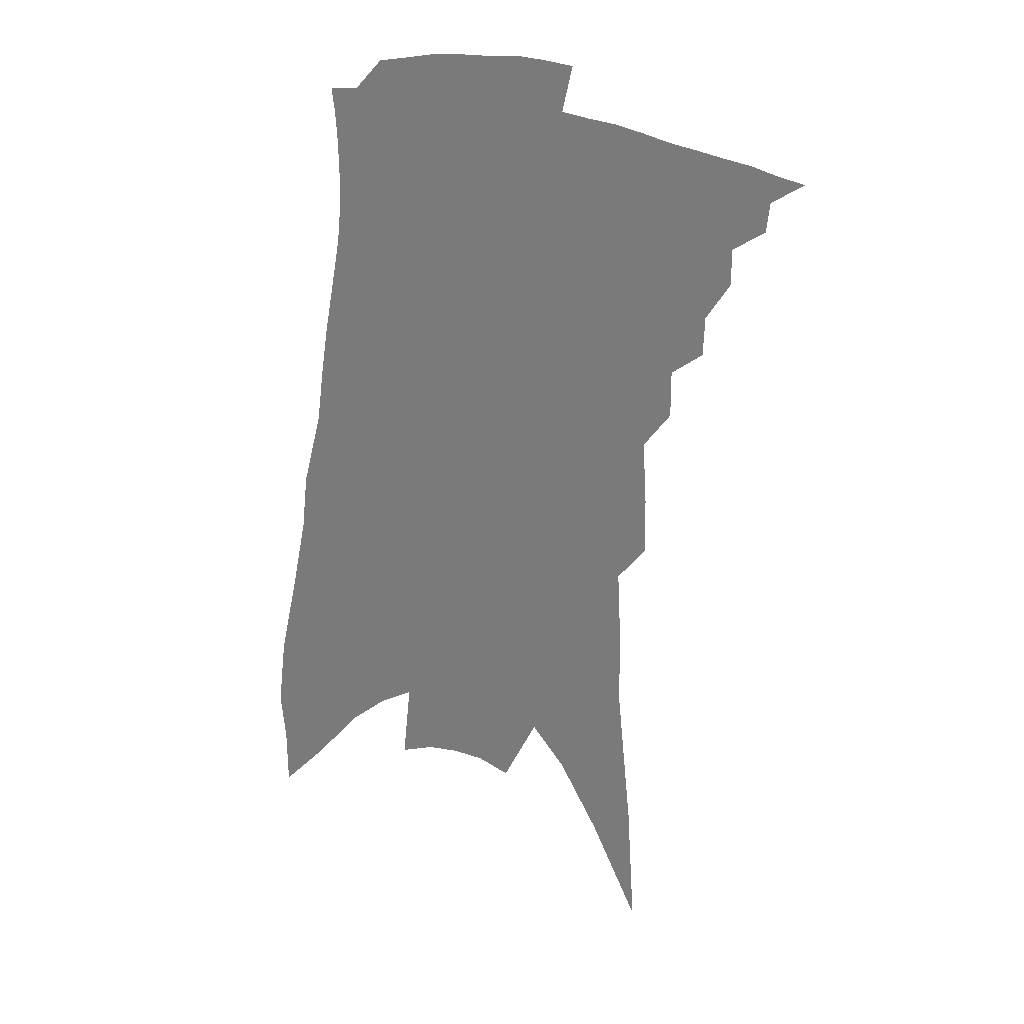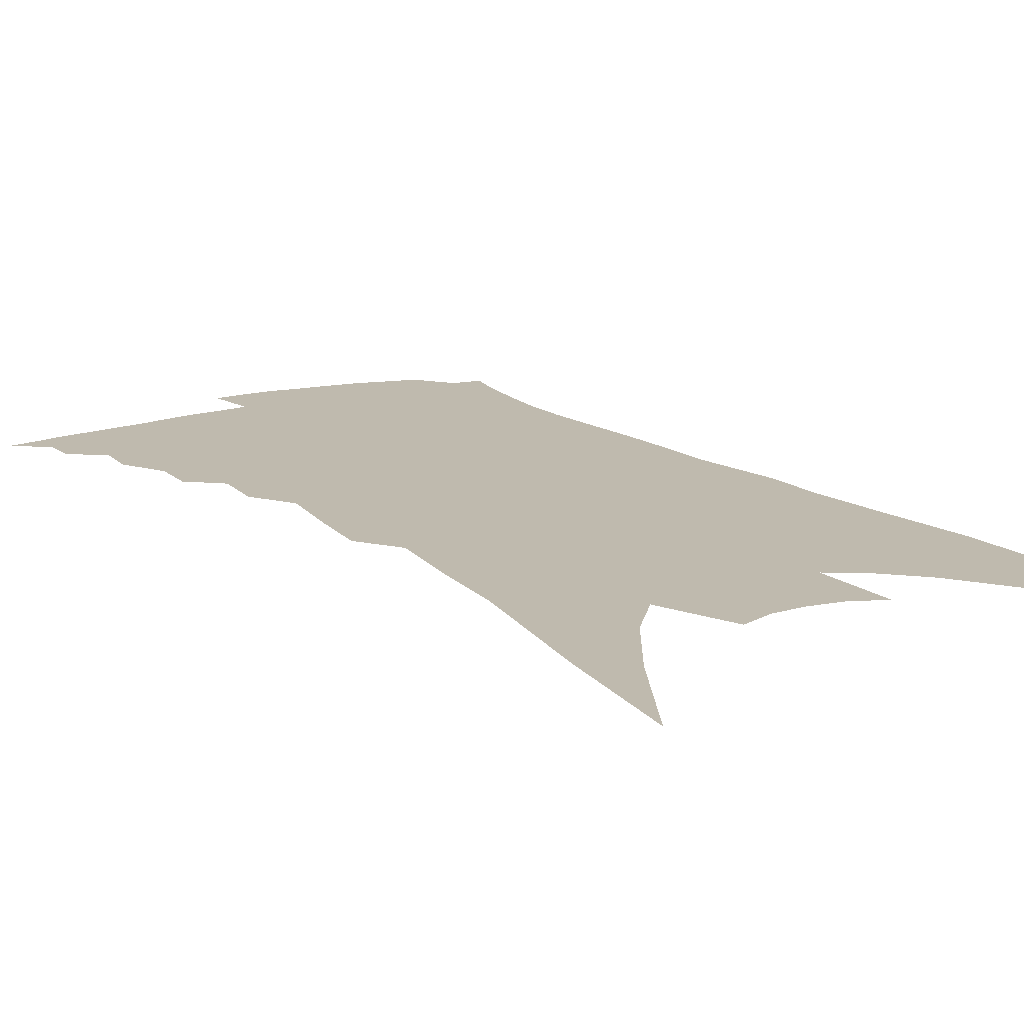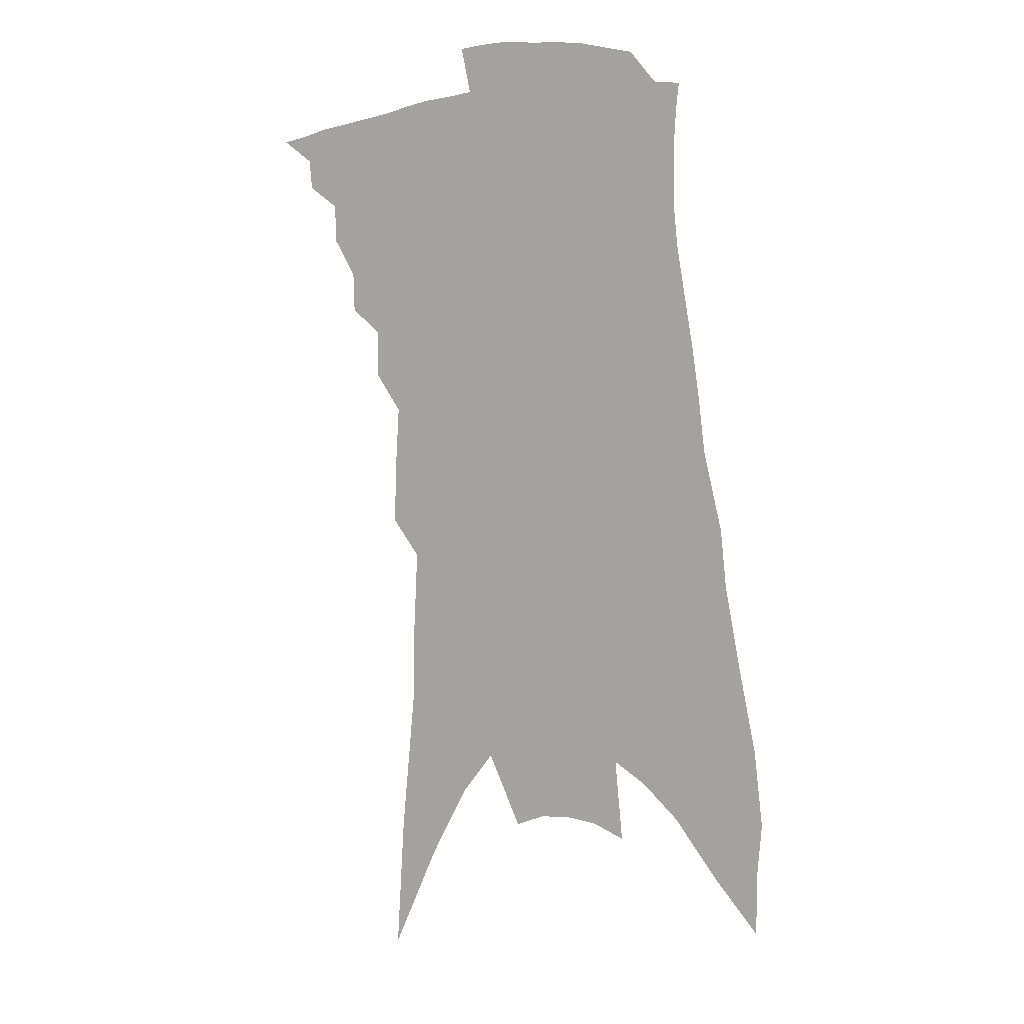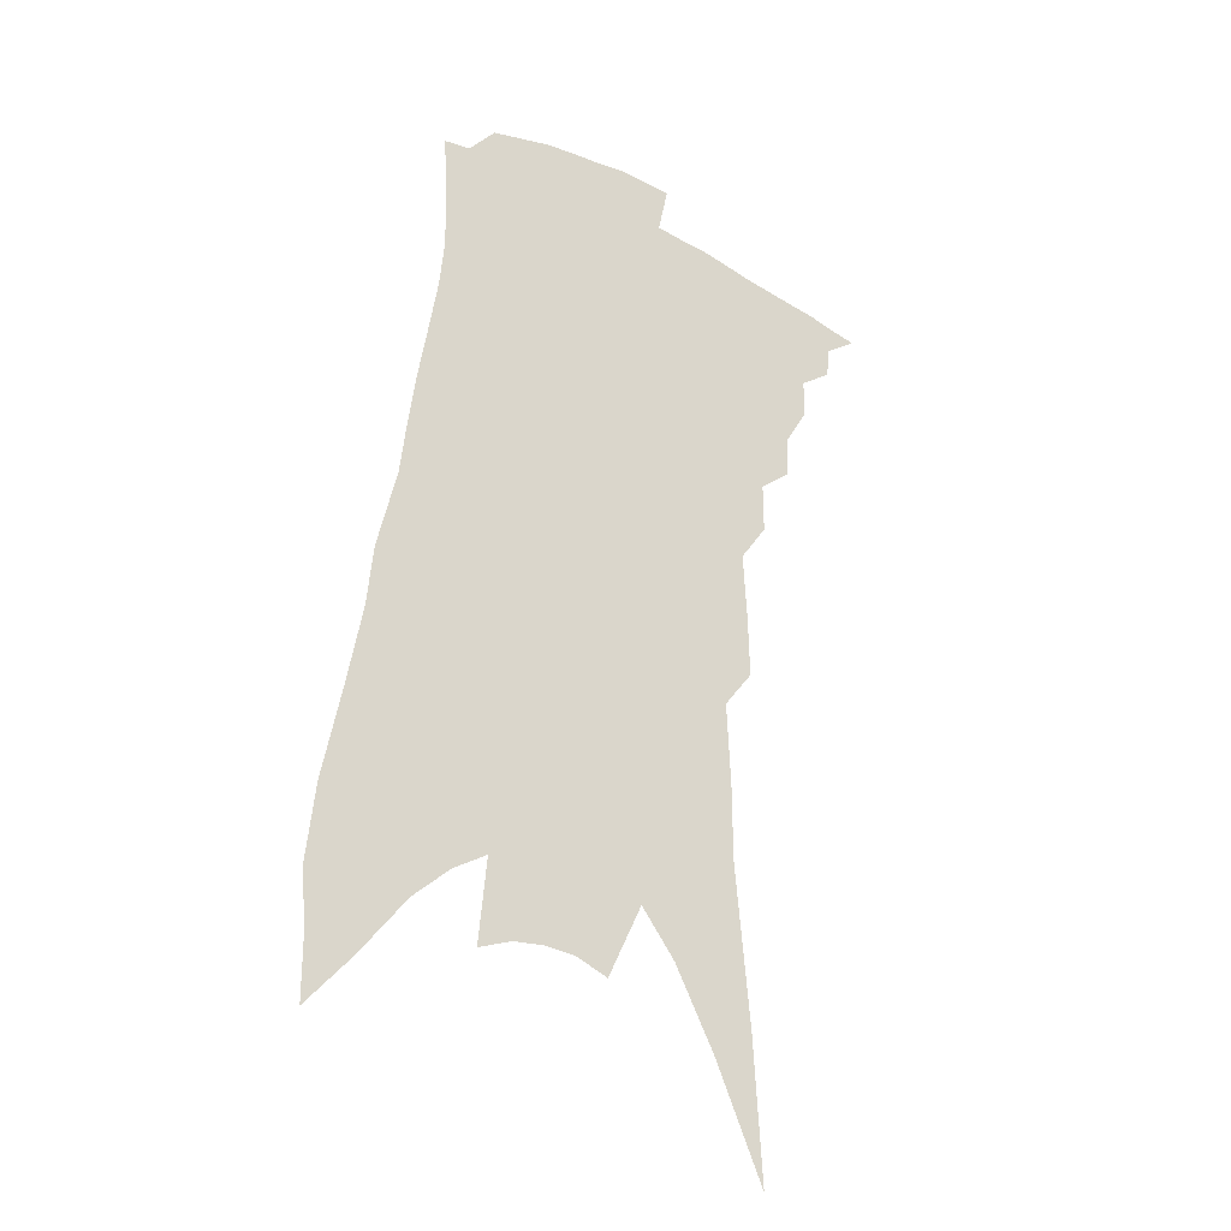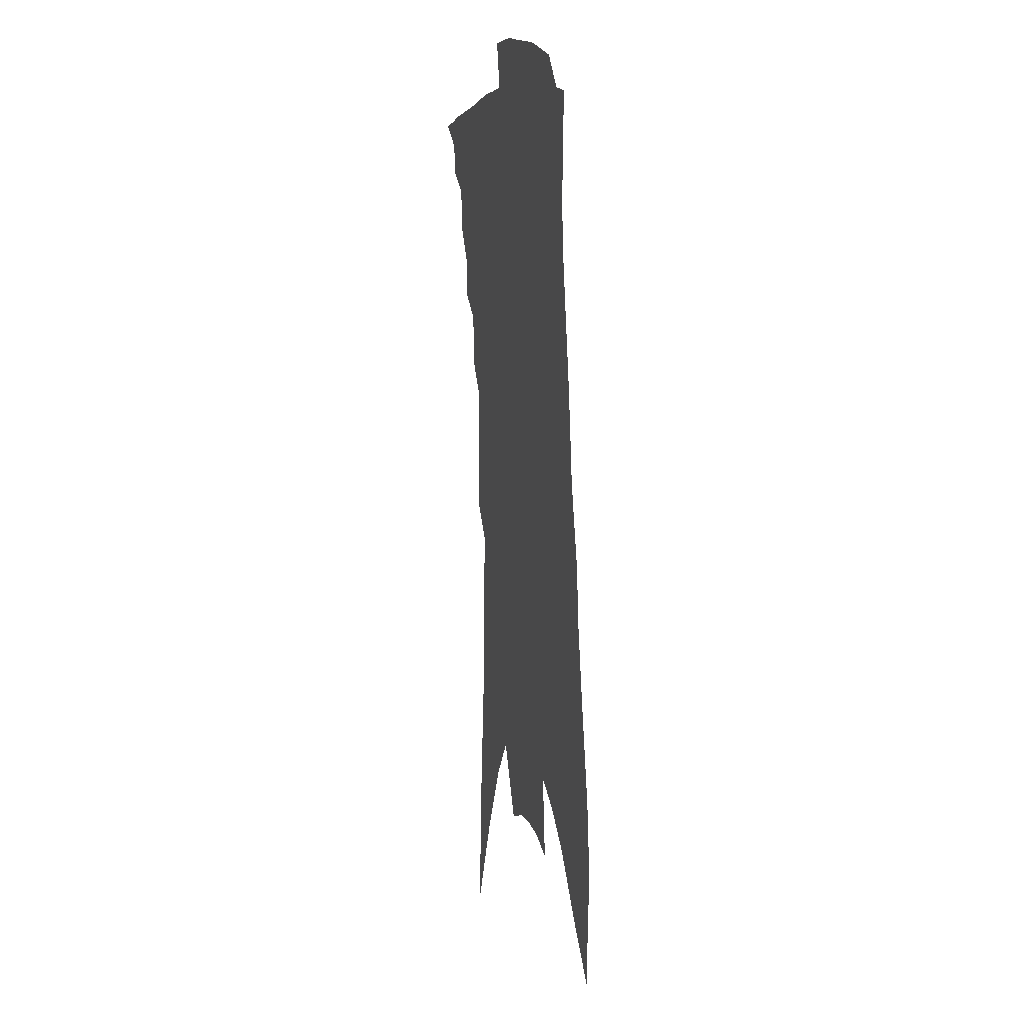
<metadata>
{"format":"obj","ext":"obj","renderer":"f3d","projection":"perspective","resolution":1024,"background":"white","views":[{"elev":27.7,"azim":-158.6,"up":"+Y"},{"elev":15.5,"azim":-27.5,"up":"+Z"},{"elev":5.9,"azim":30.6,"up":"+Y"},{"elev":-27.5,"azim":145.4,"up":"+Y"},{"elev":11.4,"azim":75.3,"up":"+Y"}]}
</metadata>
<code>
v 525.2 336.3 0
v 533.6 324 0
v 532.9 331.1 0
v 531.6 337.5 0
v 541.1 310.3 0
v 541.2 318.9 0
v 540.4 325.9 0
v 539.1 332.3 0
v 537.8 339.2 0
v 547.1 291.7 0
v 546.8 301.1 0
v 548.5 313.5 0
v 547.8 320.8 0
v 546.7 327.2 0
v 545.4 333.7 0
v 544.3 340.2 0
v 554.4 274.7 0
v 554.5 286 0
v 554.8 297 0
v 555.8 308.3 0
v 555 315.1 0
v 554.1 321.9 0
v 553.2 328.4 0
v 552.1 334.7 0
v 550.7 341.3 0
v 559.5 236.5 0
v 559.9 250.5 0
v 560.9 265.7 0
v 561.7 280 0
v 562.1 291.6 0
v 562 300.8 0
v 562.1 309.9 0
v 561.4 316.6 0
v 560.5 323 0
v 559.5 329.4 0
v 558.4 335.8 0
v 557.2 342.4 0
v 559.7 122.6 0
v 561.7 155 0
v 565.3 191.6 0
v 565.5 208.9 0
v 566.4 227.7 0
v 567.1 243.5 0
v 567.9 259.1 0
v 567.8 270.6 0
v 568.8 285.1 0
v 568.6 294.1 0
v 568.5 302.9 0
v 568.3 310.9 0
v 567.7 317.7 0
v 566.7 324 0
v 565.8 330.4 0
v 564.9 336.9 0
v 563.5 343.9 0
v 571.4 148.5 0
v 572.9 178.8 0
v 573.1 199.4 0
v 573.6 218.8 0
v 574.7 237.8 0
v 574.8 251.6 0
v 574.4 262.2 0
v 575 276.6 0
v 575 286.8 0
v 575.1 296.5 0
v 575 305.1 0
v 574.7 312.3 0
v 574.2 318.7 0
v 573.6 325.1 0
v 572.3 331.4 0
v 571.5 337.8 0
v 569.9 345.2 0
v 580.9 166.3 0
v 581.3 191.3 0
v 580.8 208.1 0
v 581.1 226.7 0
v 581.6 242.9 0
v 581.3 255.5 0
v 581.2 267.3 0
v 581.6 280.3 0
v 581.5 289.9 0
v 581.3 298.5 0
v 581.1 306 0
v 580.6 312.7 0
v 580.9 320.4 0
v 580.1 326.2 0
v 579.5 332.2 0
v 578 338.9 0
v 576.6 345.8 0
v 589 176.6 0
v 588.6 197.8 0
v 588 215.8 0
v 587.5 229.9 0
v 588.1 245.3 0
v 587.7 258.9 0
v 587.5 269.8 0
v 587.8 283.1 0
v 587.4 290.8 0
v 587.3 299.5 0
v 587.4 307.9 0
v 586.9 314.2 0
v 586.7 320.7 0
v 586.2 326.8 0
v 585.6 333.1 0
v 584.6 339.4 0
v 583 346.7 0
v 580.6 357.6 0
v 597.2 159.5 0
v 596.3 182.8 0
v 595.5 199.8 0
v 594.5 216.8 0
v 594.3 222.2 0
v 594.1 247.4 0
v 593.8 257.7 0
v 593.7 273.6 0
v 593.6 283.5 0
v 593.5 292.9 0
v 593.3 300.9 0
v 593.3 308.8 0
v 593.2 315.6 0
v 592.8 321.3 0
v 592.6 327.6 0
v 591.9 333.9 0
v 590.8 340.6 0
v 589.3 348.5 0
v 587.2 358.3 0
v 604.6 162.5 0
v 603.4 183.9 0
v 602.4 202.6 0
v 601.5 217.3 0
v 601.3 235.3 0
v 600.3 249.8 0
v 600 261 0
v 599.7 273.5 0
v 599.4 284.2 0
v 599.3 292.8 0
v 599.2 300.4 0
v 599.1 308.7 0
v 599 315.5 0
v 599 322.1 0
v 598.7 328.2 0
v 598.3 334.3 0
v 597.3 341.2 0
v 596.1 348.9 0
v 593.9 358.6 0
v 612.1 163.2 0
v 610.5 184.1 0
v 609.1 203.7 0
v 608.2 220.3 0
v 607.5 235.8 0
v 606.6 248.2 0
v 606 263.1 0
v 605.6 273.1 0
v 605.3 284.1 0
v 605 293 0
v 605 301.6 0
v 605 309.1 0
v 605 316.3 0
v 605 322.5 0
v 604.9 328.5 0
v 604.6 334.8 0
v 604 341.3 0
v 603.2 348.3 0
v 601 357.9 0
v 619.6 162.6 0
v 618.1 180.7 0
v 616.2 202.1 0
v 614.8 219.4 0
v 613.8 235.4 0
v 612.6 250.4 0
v 612.3 260.8 0
v 611.5 273.4 0
v 611.1 283.6 0
v 610.8 293.2 0
v 610.7 301 0
v 610.7 309.1 0
v 610.8 316.3 0
v 610.9 322.4 0
v 611.3 328.9 0
v 611.3 334.8 0
v 610.6 341.2 0
v 609.9 348.1 0
v 607.8 357.6 0
v 627.5 159.7 0
v 625.6 179.2 0
v 623.5 199.1 0
v 621.3 219.9 0
v 620.4 233.4 0
v 619.4 246.7 0
v 618.6 259.1 0
v 617.8 271 0
v 617.4 281.1 0
v 616.8 291.2 0
v 616.5 300.4 0
v 616.3 309.8 0
v 616.5 316 0
v 616.7 322 0
v 617.2 329.2 0
v 617.3 334.9 0
v 617.2 340.9 0
v 616.9 347 0
v 614.6 357 0
v 633.6 174.5 0
v 631.5 194 0
v 629.1 213.5 0
v 627.5 229.6 0
v 625.9 244.6 0
v 625.1 256.6 0
v 624.4 268.1 0
v 624 277.9 0
v 622.8 289.9 0
v 622.2 300.2 0
v 622.2 308.2 0
v 622.2 315.8 0
v 622.5 322.4 0
v 622.9 328.9 0
v 623.2 334.9 0
v 623.2 340.7 0
v 623 346.9 0
v 621.7 355.5 0
v 642.5 166.7 0
v 640.6 185.4 0
v 637.5 206.3 0
v 636.4 220.9 0
v 633.7 238.5 0
v 632.4 251.7 0
v 631.4 264 0
v 630.4 275.4 0
v 629.2 287 0
v 628.4 297.7 0
v 628.2 306.1 0
v 627.7 315.4 0
v 628.3 321.8 0
v 628.5 328.7 0
v 629 334.7 0
v 629.3 340.5 0
v 629 347 0
v 628.7 354 0
v 653.7 152.8 0
v 651.3 172.9 0
v 647.9 194.4 0
v 645.9 211.2 0
v 642.7 229.4 0
v 641.4 243.2 0
v 640.7 255.2 0
v 638.4 269.4 0
v 636.3 282.6 0
v 635.6 293 0
v 634.7 303.2 0
v 633.7 313.3 0
v 634.2 320.2 0
v 634.1 328.1 0
v 634.8 334.2 0
v 635.2 340.3 0
v 635.2 346.6 0
v 664.4 141 0
v 664.5 155.4 0
v 665.6 167.9 0
v 663.5 185.5 0
v 659 206.8 0
v 655.4 225.3 0
v 653.9 239.1 0
v 649.3 257.9 0
v 647.7 270.5 0
v 645.9 282.8 0
v 643.7 295.4 0
v 641.6 307.5 0
v 640.6 317.7 0
v 640.5 325.7 0
v 640.6 333.8 0
v 641 340.1 0
v 641.7 346 0
v 721 391 0
f 3 4 1
f 6 7 2
f 2 7 3
f 7 8 3
f 3 8 4
f 8 9 4
f 11 12 5
f 5 12 6
f 12 13 6
f 6 13 7
f 13 14 7
f 7 14 8
f 14 15 8
f 8 15 9
f 15 16 9
f 18 19 10
f 10 19 11
f 19 20 11
f 11 20 12
f 20 21 12
f 12 21 13
f 21 22 13
f 13 22 14
f 22 23 14
f 14 23 15
f 23 24 15
f 15 24 16
f 24 25 16
f 28 29 17
f 17 29 18
f 29 30 18
f 18 30 19
f 30 31 19
f 19 31 20
f 31 32 20
f 20 32 21
f 32 33 21
f 21 33 22
f 33 34 22
f 22 34 23
f 34 35 23
f 23 35 24
f 35 36 24
f 24 36 25
f 36 37 25
f 42 43 26
f 26 43 27
f 43 44 27
f 27 44 28
f 44 45 28
f 28 45 29
f 45 46 29
f 29 46 30
f 46 47 30
f 30 47 31
f 47 48 31
f 31 48 32
f 48 49 32
f 32 49 33
f 49 50 33
f 33 50 34
f 50 51 34
f 34 51 35
f 51 52 35
f 35 52 36
f 52 53 36
f 36 53 37
f 53 54 37
f 38 55 39
f 55 56 39
f 39 56 40
f 56 57 40
f 40 57 41
f 57 58 41
f 41 58 42
f 58 59 42
f 42 59 43
f 59 60 43
f 43 60 44
f 60 61 44
f 44 61 45
f 61 62 45
f 45 62 46
f 62 63 46
f 46 63 47
f 63 64 47
f 47 64 48
f 64 65 48
f 48 65 49
f 65 66 49
f 49 66 50
f 66 67 50
f 50 67 51
f 67 68 51
f 51 68 52
f 68 69 52
f 52 69 53
f 69 70 53
f 53 70 54
f 70 71 54
f 55 72 56
f 72 73 56
f 56 73 57
f 73 74 57
f 57 74 58
f 74 75 58
f 58 75 59
f 75 76 59
f 59 76 60
f 76 77 60
f 60 77 61
f 77 78 61
f 61 78 62
f 78 79 62
f 62 79 63
f 79 80 63
f 63 80 64
f 80 81 64
f 64 81 65
f 81 82 65
f 65 82 66
f 82 83 66
f 66 83 67
f 83 84 67
f 67 84 68
f 84 85 68
f 68 85 69
f 85 86 69
f 69 86 70
f 86 87 70
f 70 87 71
f 87 88 71
f 72 89 73
f 89 90 73
f 73 90 74
f 90 91 74
f 74 91 75
f 91 92 75
f 75 92 76
f 92 93 76
f 76 93 77
f 93 94 77
f 77 94 78
f 94 95 78
f 78 95 79
f 95 96 79
f 79 96 80
f 96 97 80
f 80 97 81
f 97 98 81
f 81 98 82
f 98 99 82
f 82 99 83
f 99 100 83
f 83 100 84
f 100 101 84
f 84 101 85
f 101 102 85
f 85 102 86
f 102 103 86
f 86 103 87
f 103 104 87
f 87 104 88
f 104 105 88
f 107 108 89
f 89 108 90
f 108 109 90
f 90 109 91
f 109 110 91
f 91 110 92
f 110 111 92
f 92 111 93
f 111 112 93
f 93 112 94
f 112 113 94
f 94 113 95
f 113 114 95
f 95 114 96
f 114 115 96
f 96 115 97
f 115 116 97
f 97 116 98
f 116 117 98
f 98 117 99
f 117 118 99
f 99 118 100
f 118 119 100
f 100 119 101
f 119 120 101
f 101 120 102
f 120 121 102
f 102 121 103
f 121 122 103
f 103 122 104
f 122 123 104
f 104 123 105
f 123 124 105
f 105 124 106
f 124 125 106
f 107 126 108
f 126 127 108
f 108 127 109
f 127 128 109
f 109 128 110
f 128 129 110
f 110 129 111
f 129 130 111
f 111 130 112
f 130 131 112
f 112 131 113
f 131 132 113
f 113 132 114
f 132 133 114
f 114 133 115
f 133 134 115
f 115 134 116
f 134 135 116
f 116 135 117
f 135 136 117
f 117 136 118
f 136 137 118
f 118 137 119
f 137 138 119
f 119 138 120
f 138 139 120
f 120 139 121
f 139 140 121
f 121 140 122
f 140 141 122
f 122 141 123
f 141 142 123
f 123 142 124
f 142 143 124
f 124 143 125
f 143 144 125
f 126 145 127
f 145 146 127
f 127 146 128
f 146 147 128
f 128 147 129
f 147 148 129
f 129 148 130
f 148 149 130
f 130 149 131
f 149 150 131
f 131 150 132
f 150 151 132
f 132 151 133
f 151 152 133
f 133 152 134
f 152 153 134
f 134 153 135
f 153 154 135
f 135 154 136
f 154 155 136
f 136 155 137
f 155 156 137
f 137 156 138
f 156 157 138
f 138 157 139
f 157 158 139
f 139 158 140
f 158 159 140
f 140 159 141
f 159 160 141
f 141 160 142
f 160 161 142
f 142 161 143
f 161 162 143
f 143 162 144
f 162 163 144
f 145 164 146
f 164 165 146
f 146 165 147
f 165 166 147
f 147 166 148
f 166 167 148
f 148 167 149
f 167 168 149
f 149 168 150
f 168 169 150
f 150 169 151
f 169 170 151
f 151 170 152
f 170 171 152
f 152 171 153
f 171 172 153
f 153 172 154
f 172 173 154
f 154 173 155
f 173 174 155
f 155 174 156
f 174 175 156
f 156 175 157
f 175 176 157
f 157 176 158
f 176 177 158
f 158 177 159
f 177 178 159
f 159 178 160
f 178 179 160
f 160 179 161
f 179 180 161
f 161 180 162
f 180 181 162
f 162 181 163
f 181 182 163
f 164 183 165
f 183 184 165
f 165 184 166
f 184 185 166
f 166 185 167
f 185 186 167
f 167 186 168
f 186 187 168
f 168 187 169
f 187 188 169
f 169 188 170
f 188 189 170
f 170 189 171
f 189 190 171
f 171 190 172
f 190 191 172
f 172 191 173
f 191 192 173
f 173 192 174
f 192 193 174
f 174 193 175
f 193 194 175
f 175 194 176
f 194 195 176
f 176 195 177
f 195 196 177
f 177 196 178
f 196 197 178
f 178 197 179
f 197 198 179
f 179 198 180
f 198 199 180
f 180 199 181
f 199 200 181
f 181 200 182
f 200 201 182
f 184 202 185
f 202 203 185
f 185 203 186
f 203 204 186
f 186 204 187
f 204 205 187
f 187 205 188
f 205 206 188
f 188 206 189
f 206 207 189
f 189 207 190
f 207 208 190
f 190 208 191
f 208 209 191
f 191 209 192
f 209 210 192
f 192 210 193
f 210 211 193
f 193 211 194
f 211 212 194
f 194 212 195
f 212 213 195
f 195 213 196
f 213 214 196
f 196 214 197
f 214 215 197
f 197 215 198
f 215 216 198
f 198 216 199
f 216 217 199
f 199 217 200
f 217 218 200
f 200 218 201
f 218 219 201
f 202 220 203
f 220 221 203
f 203 221 204
f 221 222 204
f 204 222 205
f 222 223 205
f 205 223 206
f 223 224 206
f 206 224 207
f 224 225 207
f 207 225 208
f 225 226 208
f 208 226 209
f 226 227 209
f 209 227 210
f 227 228 210
f 210 228 211
f 228 229 211
f 211 229 212
f 229 230 212
f 212 230 213
f 230 231 213
f 213 231 214
f 231 232 214
f 214 232 215
f 232 233 215
f 215 233 216
f 233 234 216
f 216 234 217
f 234 235 217
f 217 235 218
f 235 236 218
f 218 236 219
f 236 237 219
f 220 238 221
f 238 239 221
f 221 239 222
f 239 240 222
f 222 240 223
f 240 241 223
f 223 241 224
f 241 242 224
f 224 242 225
f 242 243 225
f 225 243 226
f 243 244 226
f 226 244 227
f 244 245 227
f 227 245 228
f 245 246 228
f 228 246 229
f 246 247 229
f 229 247 230
f 247 248 230
f 230 248 231
f 248 249 231
f 231 249 232
f 249 250 232
f 232 250 233
f 250 251 233
f 233 251 234
f 251 252 234
f 234 252 235
f 252 253 235
f 235 253 236
f 253 254 236
f 236 254 237
f 238 255 239
f 255 256 239
f 239 256 240
f 256 257 240
f 240 257 241
f 257 258 241
f 241 258 242
f 258 259 242
f 242 259 243
f 259 260 243
f 243 260 244
f 260 261 244
f 244 261 245
f 261 262 245
f 245 262 246
f 262 263 246
f 246 263 247
f 263 264 247
f 247 264 248
f 264 265 248
f 248 265 249
f 265 266 249
f 249 266 250
f 266 267 250
f 250 267 251
f 267 268 251
f 251 268 252
f 268 269 252
f 252 269 253
f 269 270 253
f 253 270 254
f 270 271 254

</code>
